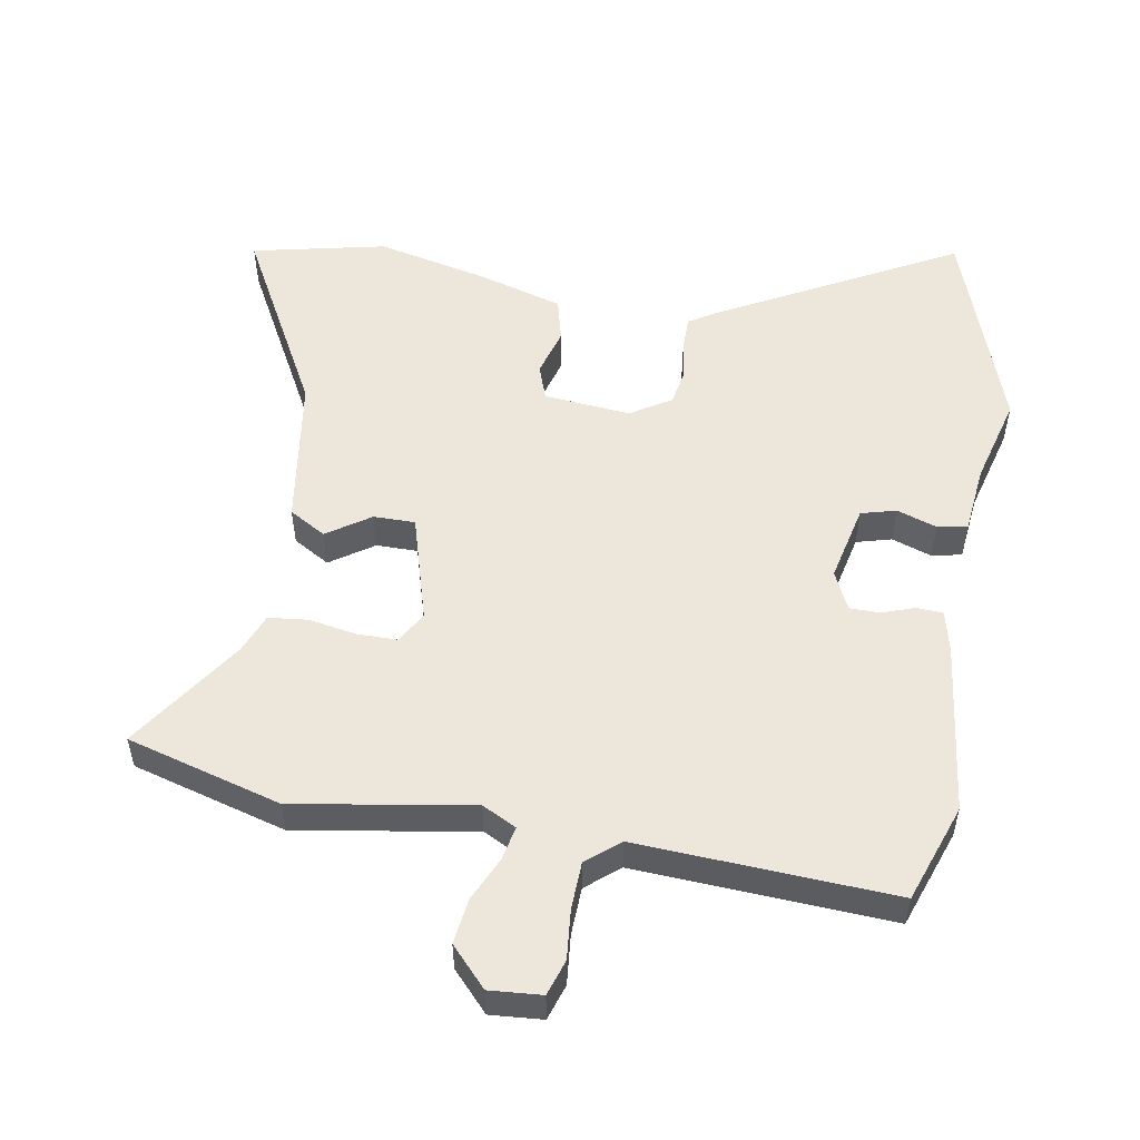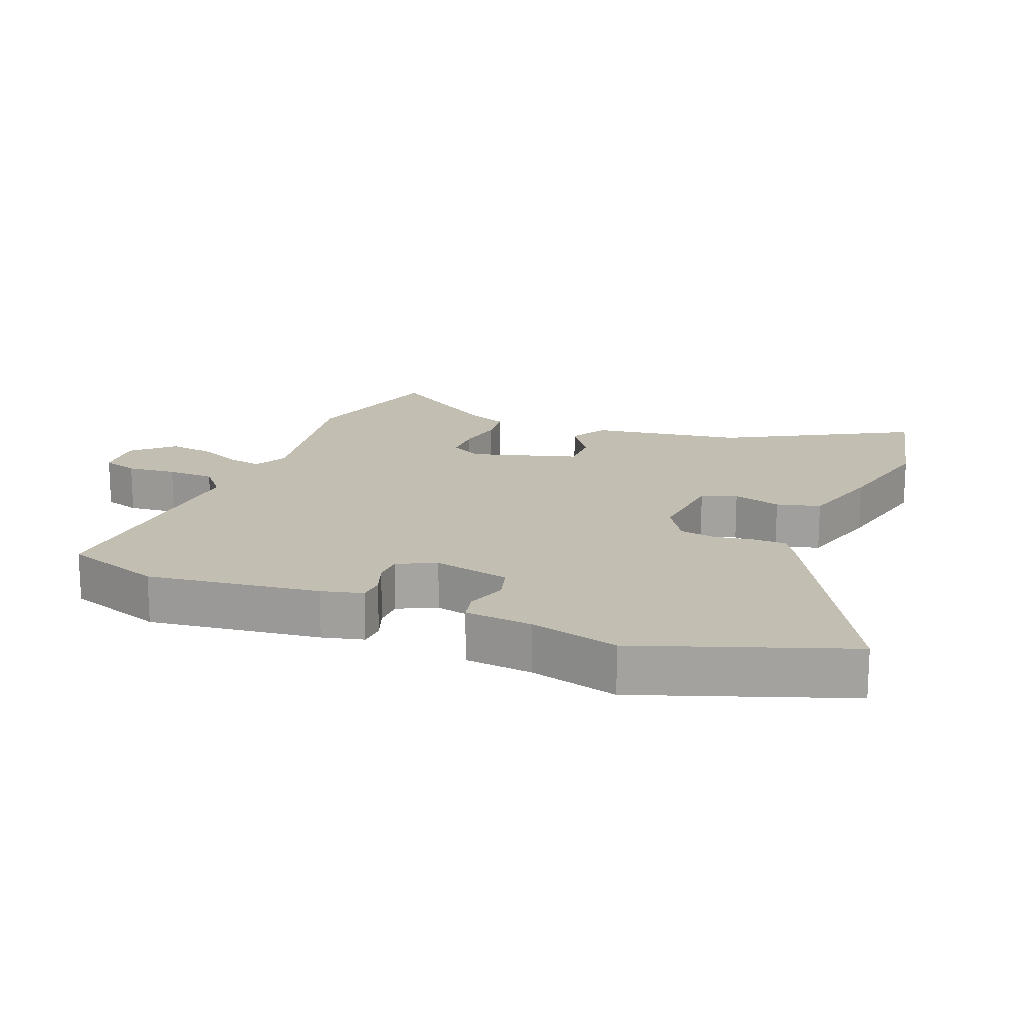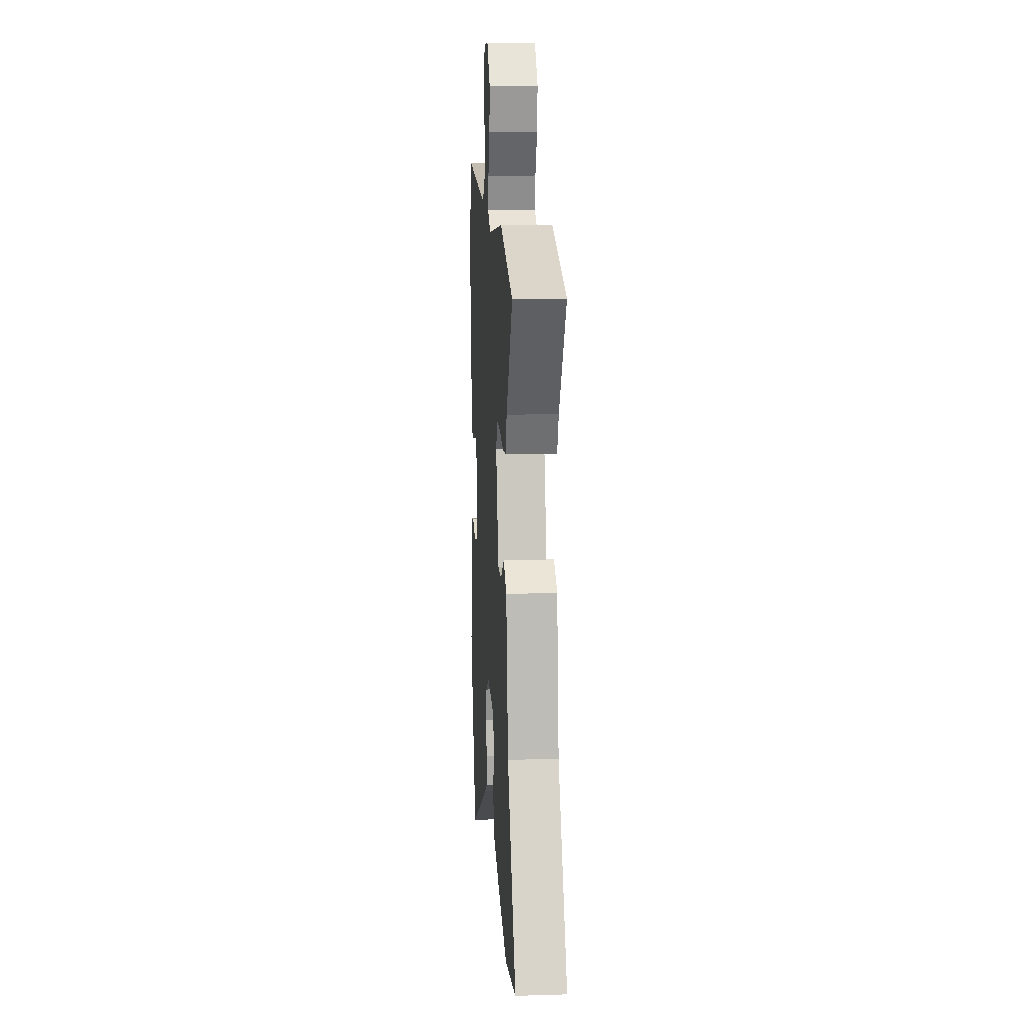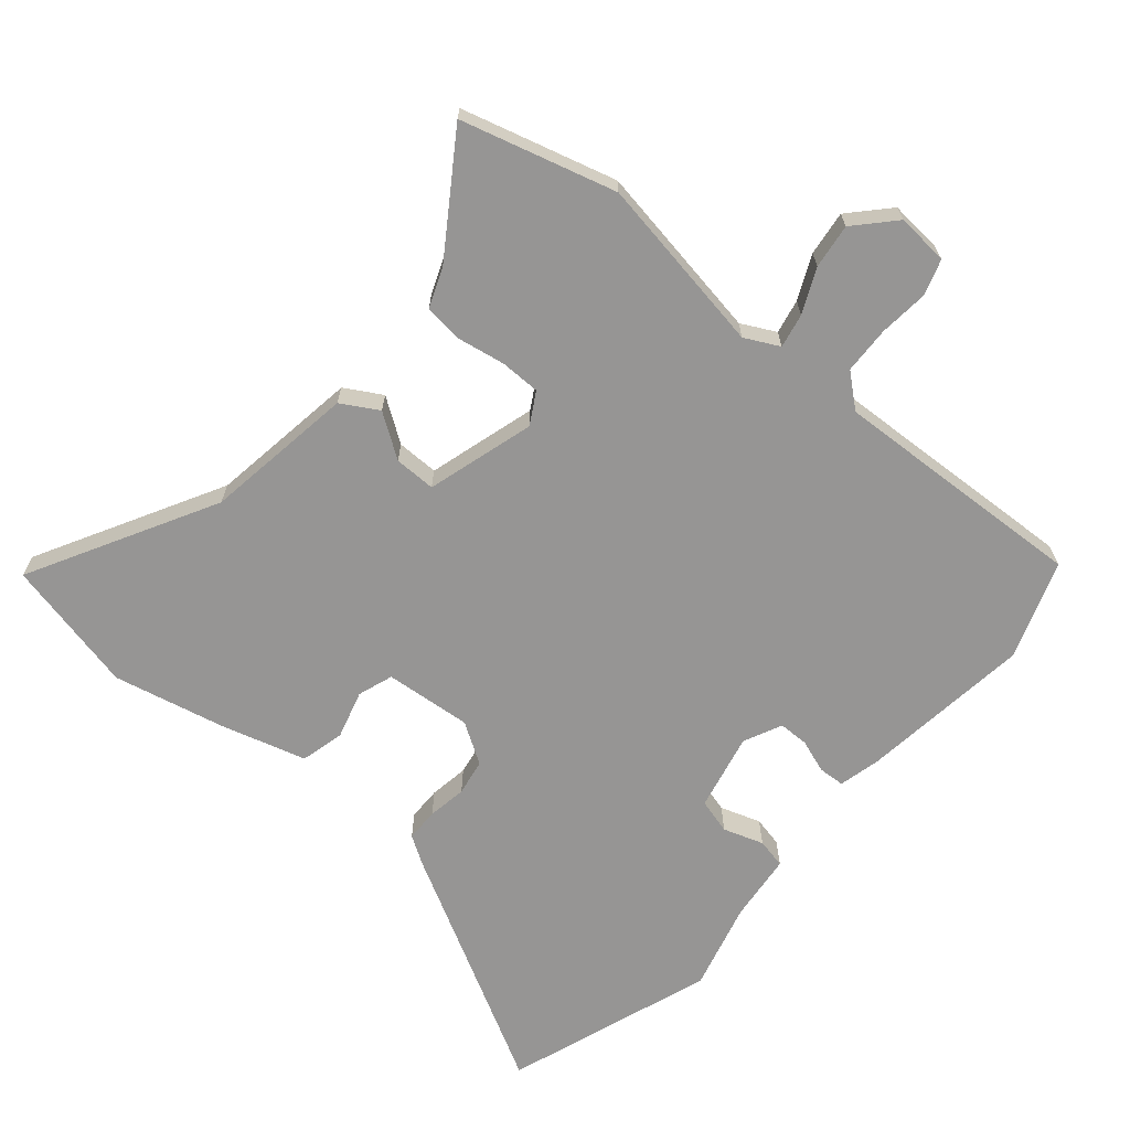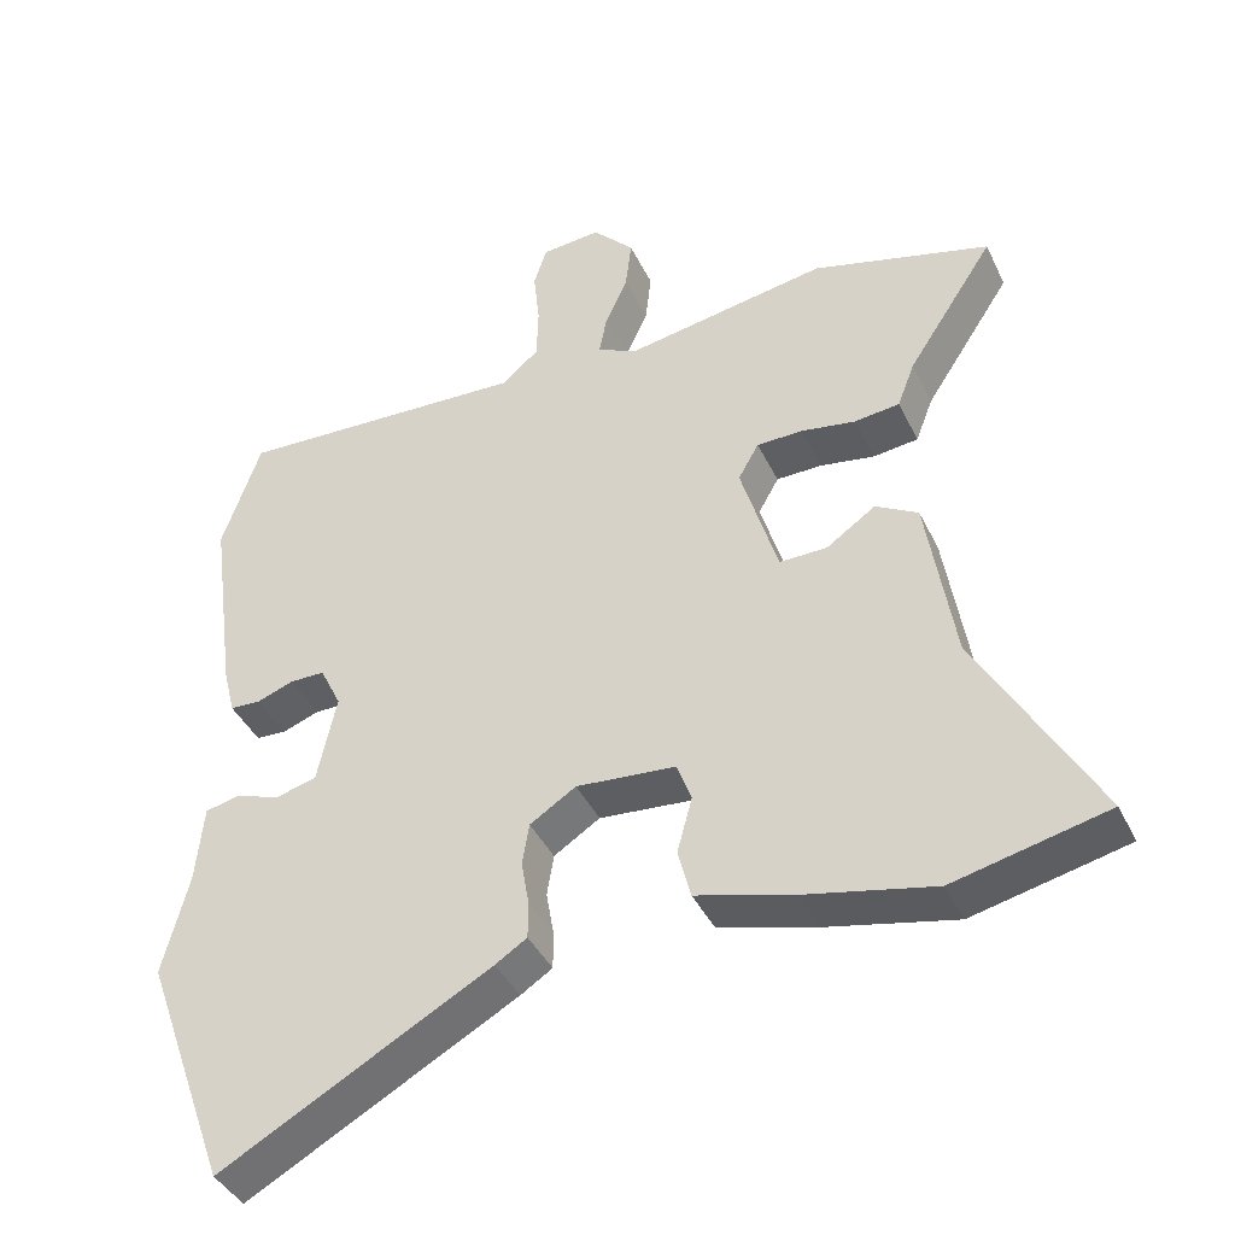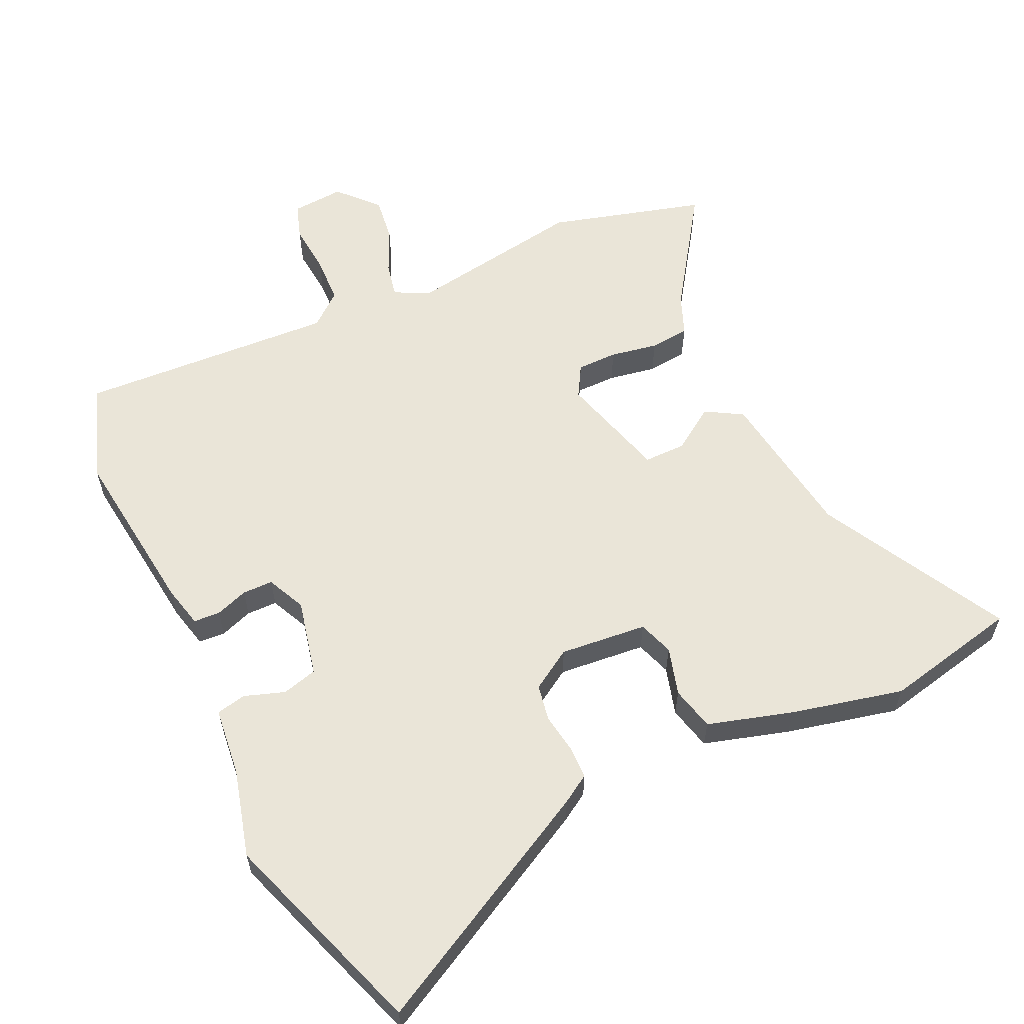
<metadata>
{"format":"obj","ext":"obj","renderer":"f3d","projection":"perspective","resolution":1024,"background":"white","views":[{"elev":53.3,"azim":10.4,"up":"+Y"},{"elev":17.1,"azim":112.0,"up":"+Y"},{"elev":14.7,"azim":-93.7,"up":"+Z"},{"elev":-67.5,"azim":-39.9,"up":"+Y"},{"elev":-40.8,"azim":-156.0,"up":"+Z"},{"elev":59.3,"azim":155.7,"up":"+Y"}]}
</metadata>
<code>
v -0.599 0.07 0.473
v -0.364 0.07 0.536
v -0.095 0.07 0.489
v -0.043 0.07 0.515
v -0.053 0.07 0.567
v -0.083 0.07 0.634
v -0.091 0.07 0.702
v -0.036 0.07 0.76
v 0.043 0.07 0.753
v 0.06 0.07 0.699
v 0.052 0.07 0.624
v 0.054 0.07 0.552
v 0.103 0.07 0.51
v 0.491 0.07 0.527
v 0.542 0.07 0.378
v 0.507 0.07 0.118
v 0.491 0.07 0.055
v 0.451 0.07 0.053
v 0.402 0.07 0.071
v 0.356 0.07 0.071
v 0.328 0.07 0.013
v 0.353 0.07 -0.104
v 0.406 0.07 -0.119
v 0.467 0.07 -0.099
v 0.512 0.07 -0.109
v 0.522 0.07 -0.212
v 0.556 0.07 -0.346
v 0.443 0.07 -0.659
v 0.087 0.07 -0.463
v 0.045 0.07 -0.436
v 0.045 0.07 -0.386
v 0.055 0.07 -0.327
v 0.046 0.07 -0.272
v -0.015 0.07 -0.233
v -0.147 0.07 -0.244
v -0.166 0.07 -0.297
v -0.146 0.07 -0.37
v -0.163 0.07 -0.436
v -0.292 0.07 -0.472
v -0.462 0.07 -0.509
v -0.665 0.07 -0.462
v -0.51 0.07 -0.183
v -0.474 0.07 0.045
v -0.418 0.07 0.077
v -0.353 0.07 0.032
v -0.29 0.07 0.031
v -0.241 0.07 0.194
v -0.268 0.07 0.242
v -0.329 0.07 0.243
v -0.401 0.07 0.231
v -0.461 0.07 0.238
v -0.484 0.07 0.298
v -0.599 0 0.473
v -0.364 0 0.536
v -0.095 0 0.489
v -0.043 0 0.515
v -0.053 0 0.567
v -0.083 0 0.634
v -0.091 0 0.702
v -0.036 0 0.76
v 0.043 0 0.753
v 0.06 0 0.699
v 0.052 0 0.624
v 0.054 0 0.552
v 0.103 0 0.51
v 0.491 0 0.527
v 0.542 0 0.378
v 0.507 0 0.118
v 0.491 0 0.055
v 0.451 0 0.053
v 0.402 0 0.071
v 0.356 0 0.071
v 0.328 0 0.013
v 0.353 0 -0.104
v 0.406 0 -0.119
v 0.467 0 -0.099
v 0.512 0 -0.109
v 0.522 0 -0.212
v 0.556 0 -0.346
v 0.443 0 -0.659
v 0.087 0 -0.463
v 0.045 0 -0.436
v 0.045 0 -0.386
v 0.055 0 -0.327
v 0.046 0 -0.272
v -0.015 0 -0.233
v -0.147 0 -0.244
v -0.166 0 -0.297
v -0.146 0 -0.37
v -0.163 0 -0.436
v -0.292 0 -0.472
v -0.462 0 -0.509
v -0.665 0 -0.462
v -0.51 0 -0.183
v -0.474 0 0.045
v -0.418 0 0.077
v -0.353 0 0.032
v -0.29 0 0.031
v -0.241 0 0.194
v -0.268 0 0.242
v -0.329 0 0.243
v -0.401 0 0.231
v -0.461 0 0.238
v -0.484 0 0.298
f 49 50 51 52
f 48 49 52 1
f 42 43 44 45
f 42 45 46
f 41 42 46
f 40 41 46
f 39 40 46
f 36 37 38 39
f 35 36 39 46
f 34 35 46 47
f 29 30 31 32
f 29 32 33
f 26 27 28 29
f 26 29 33
f 23 24 25 26
f 22 23 26 33
f 21 22 33 34
f 16 17 18 19
f 16 19 20
f 13 14 15 16
f 12 13 16 20
f 8 9 10 11
f 8 11 12
f 5 6 7 8
f 4 5 8 12
f 3 4 12 20
f 48 1 2 3
f 47 48 3 20
f 20 21 34 47
f 104 103 102 101
f 53 104 101 100
f 97 96 95 94
f 98 97 94
f 98 94 93
f 98 93 92
f 98 92 91
f 91 90 89 88
f 98 91 88 87
f 99 98 87 86
f 84 83 82 81
f 85 84 81
f 81 80 79 78
f 85 81 78
f 78 77 76 75
f 85 78 75 74
f 86 85 74 73
f 71 70 69 68
f 72 71 68
f 68 67 66 65
f 72 68 65 64
f 63 62 61 60
f 64 63 60
f 60 59 58 57
f 64 60 57 56
f 72 64 56 55
f 55 54 53 100
f 72 55 100 99
f 99 86 73 72
f 1 53 54 2
f 2 54 55 3
f 3 55 56 4
f 4 56 57 5
f 5 57 58 6
f 6 58 59 7
f 7 59 60 8
f 8 60 61 9
f 9 61 62 10
f 10 62 63 11
f 11 63 64 12
f 12 64 65 13
f 13 65 66 14
f 14 66 67 15
f 15 67 68 16
f 16 68 69 17
f 17 69 70 18
f 18 70 71 19
f 19 71 72 20
f 20 72 73 21
f 21 73 74 22
f 22 74 75 23
f 23 75 76 24
f 24 76 77 25
f 25 77 78 26
f 26 78 79 27
f 27 79 80 28
f 28 80 81 29
f 29 81 82 30
f 30 82 83 31
f 31 83 84 32
f 32 84 85 33
f 33 85 86 34
f 34 86 87 35
f 35 87 88 36
f 36 88 89 37
f 37 89 90 38
f 38 90 91 39
f 39 91 92 40
f 40 92 93 41
f 41 93 94 42
f 42 94 95 43
f 43 95 96 44
f 44 96 97 45
f 45 97 98 46
f 46 98 99 47
f 47 99 100 48
f 48 100 101 49
f 49 101 102 50
f 50 102 103 51
f 51 103 104 52
f 52 104 53 1

</code>
